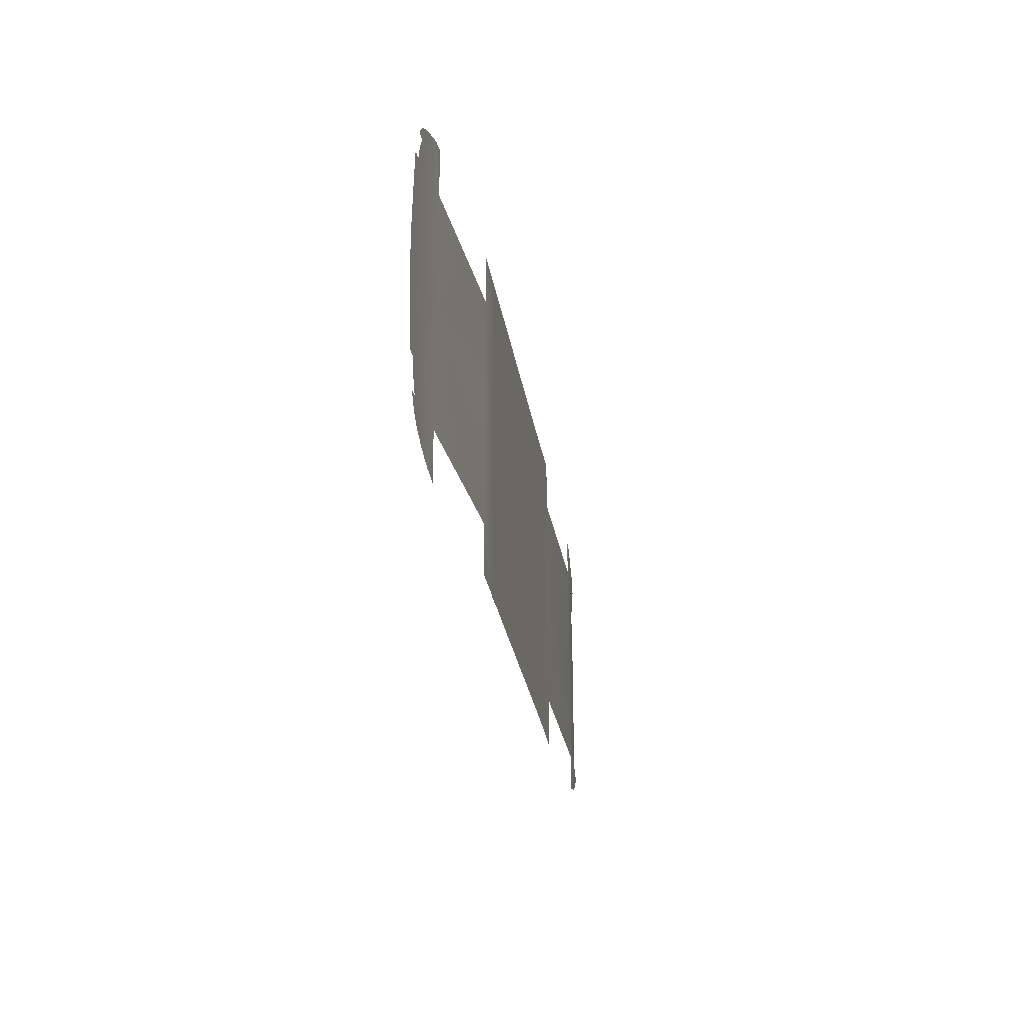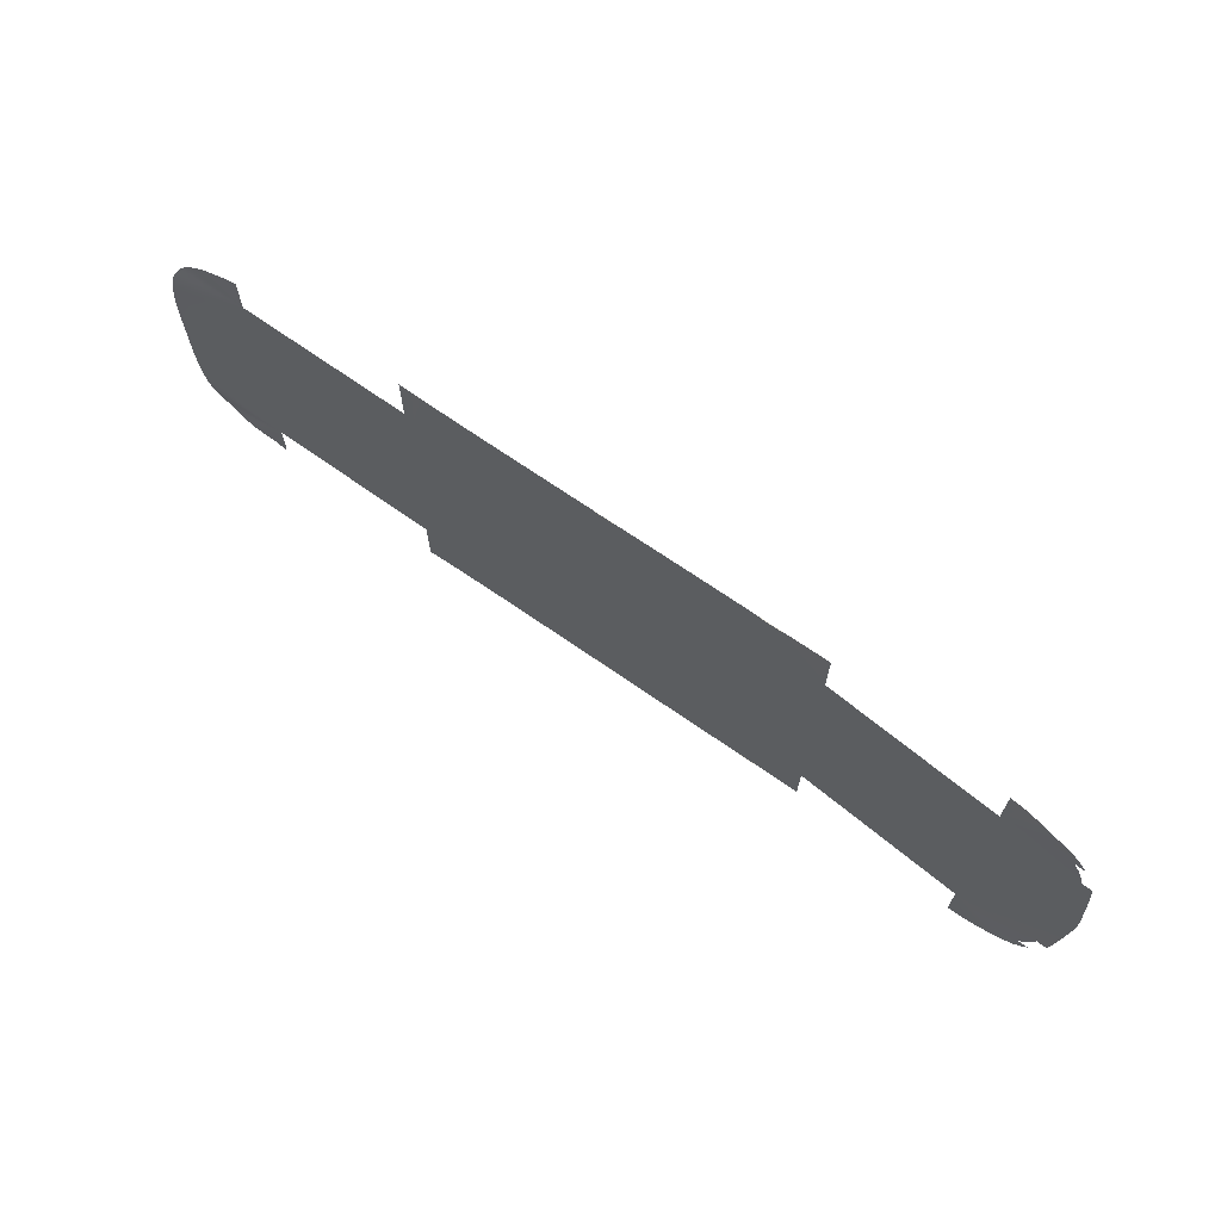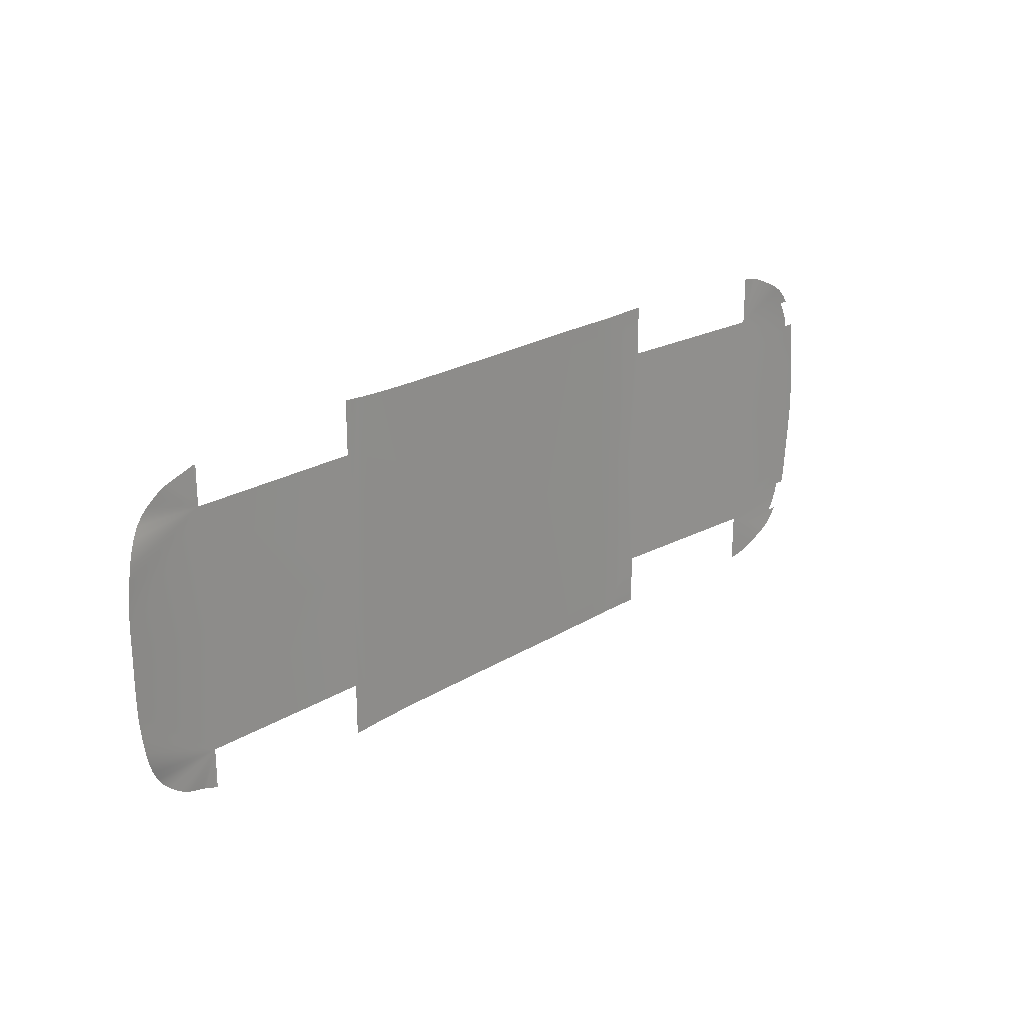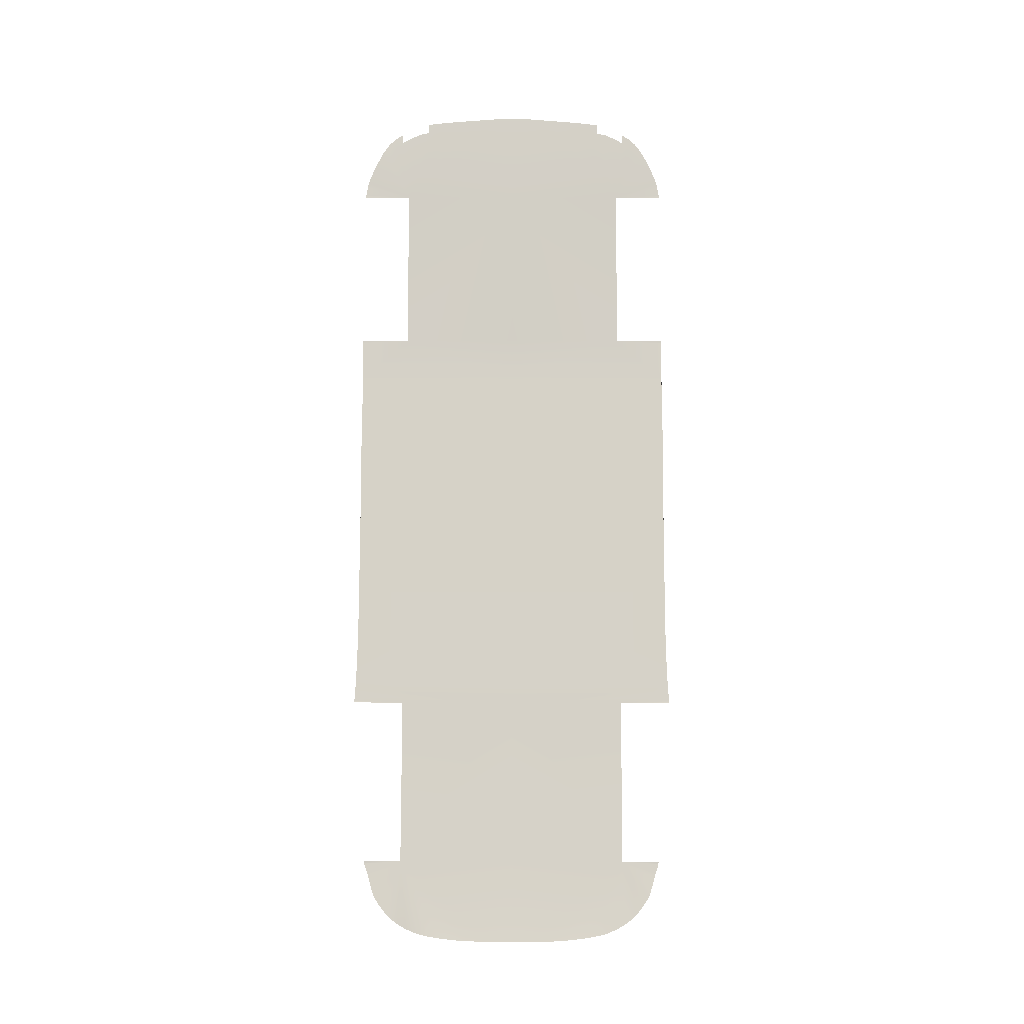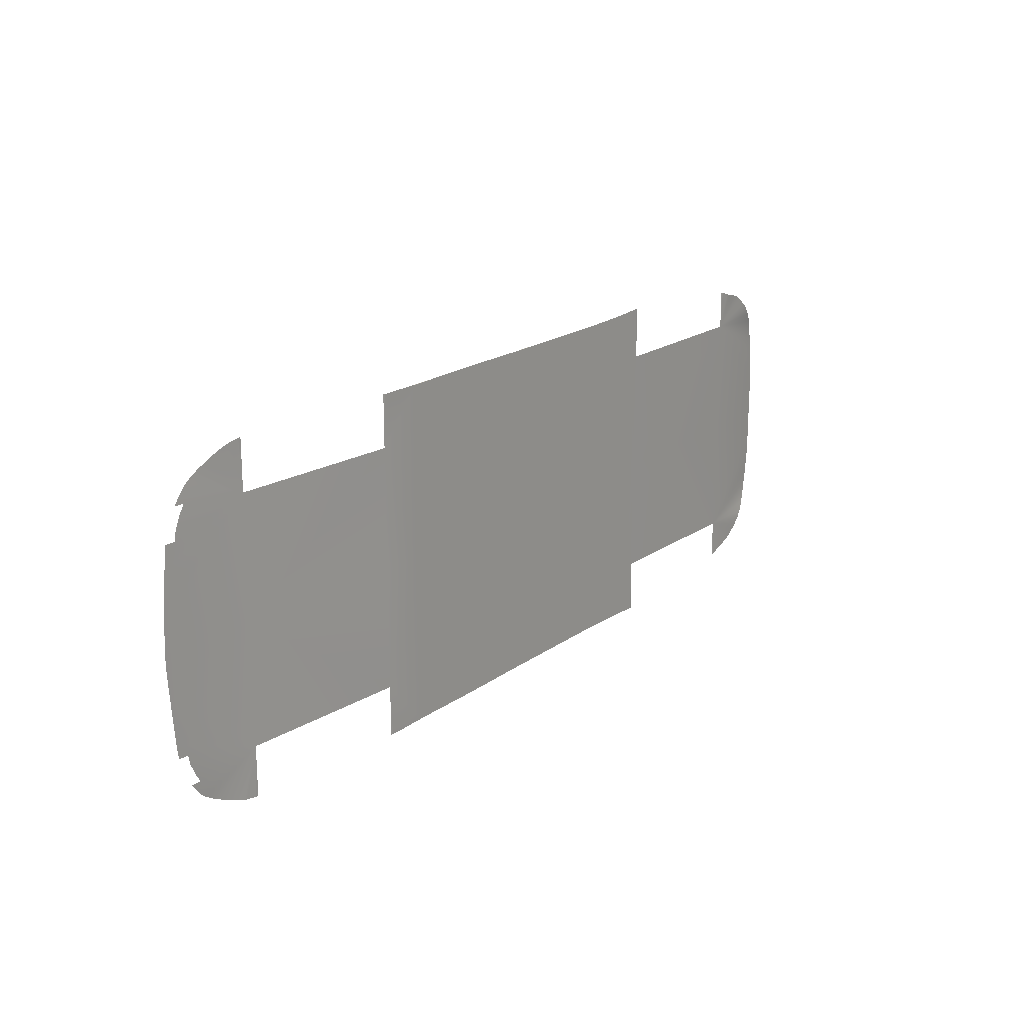
<metadata>
{"format":"obj","ext":"obj","renderer":"f3d","projection":"perspective","resolution":1024,"background":"white","views":[{"elev":-28.3,"azim":-81.0,"up":"+Z"},{"elev":68.6,"azim":-145.0,"up":"+Z"},{"elev":22.9,"azim":133.6,"up":"+Z"},{"elev":78.5,"azim":90.1,"up":"+Y"},{"elev":19.4,"azim":-52.7,"up":"+Z"}]}
</metadata>
<code>
v  123.9 -51.35 69.04
v  123.9 -51.35 0
v  222.3 -52.27 69.04
v  222.3 -52.27 0
v  123.9 -51.35 99.92
v  123 -51.45 99.66
v  122.7 -51.45 99.55
v  122.6 -51.45 99.53
v  122.4 -51.45 99.51
v  121.6 -51.45 99.47
v  119.6 -51.46 99.38
v  113.3 -51.37 0
v  113.9 -51.47 98.98
v  115.9 -51.47 99.15
v  116.7 -51.47 99.23
v  117.7 -51.47 99.29
v  -114.5 -51.38 98.34
v  -114.5 -51.38 69.04
v  -113.4 -51.47 98.28
v  -112.9 -51.47 98.28
v  -112.7 -51.47 98.28
v  -112.5 -51.47 98.28
v  -111.2 -51.47 98.28
v  -108.3 -51.47 98.28
v  -105.4 -51.47 98.28
v  -103.7 -51.47 98.27
v  -101.5 -51.47 98.22
v  -96.53 -51.47 98.11
v  -88.44 -51.47 98.01
v  -89.71 -51.44 0
v  -114.5 -51.38 0
v  -211.5 -43.86 69.04
v  -211.5 -43.86 0
v  108.6 -51.47 98.71
v  63.25 -51.47 0
v  98.65 -51.47 98.36
v  86.61 -51.47 98.07
v  75.06 -51.47 97.93
v  63.25 -51.47 97.9
v  50.16 -51.47 97.9
v  50.16 -51.47 0
v  37.13 -51.47 97.9
v  37.13 -51.47 0
v  25.53 -51.47 97.9
v  25.53 -51.47 0
v  14.51 -51.47 97.9
v  14.51 -51.47 0
v  2.893 -51.47 97.91
v  2.893 -51.47 0
v  -9.718 -51.47 0
v  -9.718 -51.47 97.97
v  -28.04 -51.47 0
v  -27.37 -51.47 98.14
v  -23.35 -51.47 98.11
v  14.51 -51.34 97.9
v  2.893 -51.34 97.91
v  -64.56 -51.47 98.12
v  -77.39 -51.47 98.03
v  -51.15 -51.47 98.21
v  -77.39 -51.47 0
v  -77.39 -51.2 98.03
v  -88.44 -51.2 98.01
v  -211.5 -43.86 97.67
v  -212.8 -43.89 97.49
v  -213.4 -43.87 97.44
v  -213.5 -43.86 97.43
v  -213.7 -43.85 97.4
v  -214.7 -43.82 97.23
v  -216.8 -43.74 96.87
v  -218.9 -43.67 96.5
v  -220.1 -43.62 96.29
v  -221.3 -43.55 95.96
v  -223.7 -43.39 95.15
v  -227.8 -43.15 93.56
v  -233.5 -42.88 91.08
v  -236.5 -42.77 89.57
v  -239.6 -42.66 88.05
v  -267.5 -42.58 0
v  -267.2 -42.59 8.751
v  -266.6 -42.6 17
v  -266 -42.61 24.42
v  -265.4 -42.62 31.34
v  -264.9 -42.62 37.92
v  -264.4 -42.62 42.96
v  -264.2 -42.61 45.77
v  -263.9 -42.61 48.89
v  -263.1 -42.61 54.73
v  -257.1 -42.75 56.39
v  -262.7 -42.61 56.39
v  -255.8 -42.74 61.9
v  -253 -42.73 68.39
v  -249.8 -42.72 73.65
v  -255.5 -42.58 73.65
v  -252.5 -42.57 78.02
v  -249.3 -42.55 81.59
v  -247.2 -42.55 83.34
v  -242.3 -42.59 86.56
v  -245 -42.56 84.89
v  222.3 -52.27 91.54
v  223.3 -52.42 91.4
v  223.8 -52.41 91.39
v  224 -52.4 91.39
v  224.1 -52.4 91.34
v  225.1 -52.39 91.01
v  227.3 -52.36 90.26
v  229.5 -52.33 89.5
v  230.8 -52.31 89.11
v  232.5 -52.2 88.64
v  236.1 -51.97 87.65
v  240.1 -51.71 86.51
v  270.5 -48.73 0
v  270.5 -48.73 7.967
v  270.5 -48.73 15.38
v  270.5 -48.73 21.7
v  270.3 -48.73 26.4
v  270.2 -48.73 29.44
v  270 -48.73 32.58
v  269.5 -48.73 37.54
v  268.7 -48.73 43.99
v  267.6 -48.78 51.09
v  265.9 -49.14 58.18
v  263.4 -49.97 64.68
v  260.3 -50.8 70.25
v  256.9 -51.18 74.73
v  253.2 -51.27 78.44
v  249.1 -51.36 81.69
v  245.4 -51.46 84.15
v  242.8 -51.56 85.55
v  123.9 -51.35 -69.04
v  222.3 -52.27 -69.04
v  123.9 -51.35 -99.92
v  123 -51.45 -99.66
v  122.7 -51.45 -99.55
v  122.6 -51.45 -99.53
v  122.4 -51.45 -99.51
v  121.6 -51.45 -99.47
v  119.6 -51.46 -99.38
v  113.9 -51.47 -98.98
v  115.9 -51.47 -99.15
v  116.7 -51.47 -99.23
v  117.7 -51.47 -99.29
v  -114.5 -51.38 -98.34
v  -113.4 -51.47 -98.28
v  -114.5 -51.38 -69.04
v  -112.9 -51.47 -98.28
v  -112.7 -51.47 -98.28
v  -112.5 -51.47 -98.28
v  -111.2 -51.47 -98.28
v  -108.3 -51.47 -98.28
v  -105.4 -51.47 -98.28
v  -103.7 -51.47 -98.27
v  -101.5 -51.47 -98.22
v  -96.53 -51.47 -98.11
v  -88.44 -51.47 -98.01
v  -211.5 -43.86 -69.04
v  108.6 -51.47 -98.71
v  98.65 -51.47 -98.36
v  86.61 -51.47 -98.07
v  75.06 -51.47 -97.93
v  63.25 -51.47 -97.9
v  50.16 -51.47 -97.9
v  37.13 -51.47 -97.9
v  25.53 -51.47 -97.9
v  14.51 -51.47 -97.9
v  2.893 -51.47 -97.91
v  -9.718 -51.47 -97.97
v  -27.37 -51.47 -98.14
v  -23.35 -51.47 -98.11
v  14.51 -51.34 -97.9
v  2.893 -51.34 -97.91
v  -64.56 -51.47 -98.12
v  -51.15 -51.47 -98.21
v  -77.39 -51.47 -98.03
v  -77.39 -51.2 -98.03
v  -88.44 -51.2 -98.01
v  -211.5 -43.86 -97.67
v  -212.8 -43.89 -97.49
v  -213.4 -43.87 -97.44
v  -213.5 -43.86 -97.43
v  -213.7 -43.85 -97.4
v  -214.7 -43.82 -97.23
v  -216.8 -43.74 -96.87
v  -218.9 -43.67 -96.5
v  -220.1 -43.62 -96.29
v  -221.3 -43.55 -95.96
v  -223.7 -43.39 -95.15
v  -227.8 -43.15 -93.56
v  -233.5 -42.88 -91.08
v  -236.5 -42.77 -89.57
v  -267.2 -42.59 -8.751
v  -266.6 -42.6 -17
v  -266 -42.61 -24.42
v  -265.4 -42.62 -31.34
v  -264.9 -42.62 -37.92
v  -264.4 -42.62 -42.96
v  -264.2 -42.61 -45.77
v  -263.9 -42.61 -48.89
v  -263.1 -42.61 -54.73
v  -257.1 -42.75 -56.39
v  -262.7 -42.61 -56.39
v  -255.8 -42.74 -61.88
v  -253 -42.73 -68.38
v  -249.8 -42.72 -73.65
v  -255.5 -42.58 -73.65
v  -252.5 -42.57 -78.02
v  -249.3 -42.55 -81.59
v  -247.2 -42.55 -83.34
v  -245 -42.56 -84.89
v  -242.3 -42.59 -86.56
v  -239.6 -42.66 -88.05
v  222.3 -52.27 -91.54
v  223.3 -52.42 -91.4
v  223.8 -52.41 -91.39
v  224 -52.4 -91.39
v  224.1 -52.4 -91.34
v  225.1 -52.39 -91.01
v  227.3 -52.36 -90.26
v  229.5 -52.33 -89.5
v  230.8 -52.31 -89.11
v  232.5 -52.2 -88.64
v  236.1 -51.97 -87.65
v  240.1 -51.71 -86.51
v  270.5 -48.73 -7.967
v  270.5 -48.73 -15.38
v  270.5 -48.73 -21.7
v  270.3 -48.73 -26.4
v  270.2 -48.73 -29.44
v  270 -48.73 -32.58
v  269.5 -48.73 -37.54
v  268.7 -48.73 -43.99
v  267.6 -48.78 -51.09
v  265.9 -49.14 -58.18
v  263.4 -49.97 -64.68
v  260.3 -50.8 -70.25
v  256.9 -51.18 -74.73
v  253.2 -51.27 -78.44
v  249.1 -51.36 -81.69
v  245.4 -51.46 -84.15
v  242.8 -51.56 -85.55
g X8163_FLOR_C_N_X8163_FLOR_C
f 1 2 3
f 2 4 3
f 5 6 1
f 6 7 1
f 7 8 1
f 8 9 1
f 9 10 1
f 10 11 1
f 12 2 13
f 13 2 14
f 14 2 15
f 15 2 16
f 16 2 11
f 11 2 1
f 17 18 19
f 19 18 20
f 20 18 21
f 21 18 22
f 22 18 23
f 23 18 24
f 24 18 25
f 25 18 26
f 26 18 27
f 27 18 28
f 28 18 29
f 29 18 30
f 18 31 30
f 32 33 18
f 33 31 18
f 13 34 12
f 12 34 35
f 34 36 35
f 36 37 35
f 37 38 35
f 35 38 39
f 39 40 35
f 40 41 35
f 40 42 41
f 42 43 41
f 42 44 43
f 44 45 43
f 44 46 45
f 46 47 45
f 46 48 47
f 48 49 47
f 49 48 50
f 48 51 50
f 52 50 53
f 53 50 54
f 54 50 51
f 46 55 48
f 55 56 48
f 57 58 59
f 53 59 52
f 52 59 60
f 58 60 59
f 58 29 60
f 29 30 60
f 58 61 29
f 61 62 29
f 63 64 32
f 64 65 32
f 65 66 32
f 66 67 32
f 67 68 32
f 68 69 32
f 69 70 32
f 70 71 32
f 71 72 32
f 72 73 32
f 73 74 32
f 74 75 32
f 76 77 32
f 78 33 79
f 32 79 33
f 79 32 80
f 80 32 81
f 81 32 82
f 82 32 83
f 83 32 84
f 84 32 85
f 85 32 86
f 87 86 88
f 86 32 88
f 87 88 89
f 90 32 91
f 91 32 92
f 93 92 94
f 92 32 94
f 94 32 95
f 95 32 96
f 32 97 98
f 88 32 90
f 99 3 100
f 100 3 101
f 101 3 102
f 102 3 103
f 103 3 104
f 104 3 105
f 105 3 106
f 106 3 107
f 107 3 108
f 108 3 109
f 109 3 110
f 111 112 4
f 4 112 3
f 112 113 3
f 113 114 3
f 114 115 3
f 115 116 3
f 116 117 3
f 117 118 3
f 118 119 3
f 119 120 3
f 120 121 3
f 121 122 3
f 122 123 3
f 123 124 3
f 124 125 3
f 125 126 3
f 126 127 3
f 127 128 3
f 3 128 110
f 129 130 2
f 2 130 4
f 131 129 132
f 132 129 133
f 133 129 134
f 134 129 135
f 135 129 136
f 136 129 137
f 12 138 2
f 138 139 2
f 139 140 2
f 140 141 2
f 141 137 2
f 137 129 2
f 142 143 144
f 143 145 144
f 145 146 144
f 146 147 144
f 147 148 144
f 148 149 144
f 149 150 144
f 150 151 144
f 151 152 144
f 152 153 144
f 153 154 144
f 154 30 144
f 144 30 31
f 155 144 33
f 33 144 31
f 138 12 156
f 12 35 156
f 156 35 157
f 157 35 158
f 158 35 159
f 35 160 159
f 160 35 161
f 161 35 41
f 161 41 162
f 162 41 43
f 162 43 163
f 163 43 45
f 163 45 164
f 164 45 47
f 164 47 165
f 165 47 49
f 49 50 165
f 165 50 166
f 52 167 50
f 167 168 50
f 168 166 50
f 164 165 169
f 169 165 170
f 171 172 173
f 167 52 172
f 52 60 172
f 173 172 60
f 173 60 154
f 154 60 30
f 173 154 174
f 174 154 175
f 176 155 177
f 177 155 178
f 178 155 179
f 179 155 180
f 180 155 181
f 181 155 182
f 182 155 183
f 183 155 184
f 184 155 185
f 185 155 186
f 186 155 187
f 187 155 188
f 188 155 189
f 78 190 33
f 155 33 190
f 190 191 155
f 191 192 155
f 192 193 155
f 193 194 155
f 194 195 155
f 195 196 155
f 196 197 155
f 198 199 197
f 197 199 155
f 198 200 199
f 201 202 155
f 202 203 155
f 204 205 203
f 203 205 155
f 205 206 155
f 207 208 155
f 155 209 210
f 199 201 155
f 211 212 130
f 212 213 130
f 213 214 130
f 214 215 130
f 215 216 130
f 216 217 130
f 217 218 130
f 218 219 130
f 219 220 130
f 220 221 130
f 221 222 130
f 111 4 223
f 4 130 223
f 223 130 224
f 224 130 225
f 225 130 226
f 226 130 227
f 227 130 228
f 228 130 229
f 229 130 230
f 230 130 231
f 231 130 232
f 232 130 233
f 233 130 234
f 234 130 235
f 235 130 236
f 236 130 237
f 237 130 238
f 238 130 239
f 130 222 239
f 189 155 210
f 155 208 209
f 206 207 155
f 32 77 97
f 96 32 98
f 75 76 32

</code>
